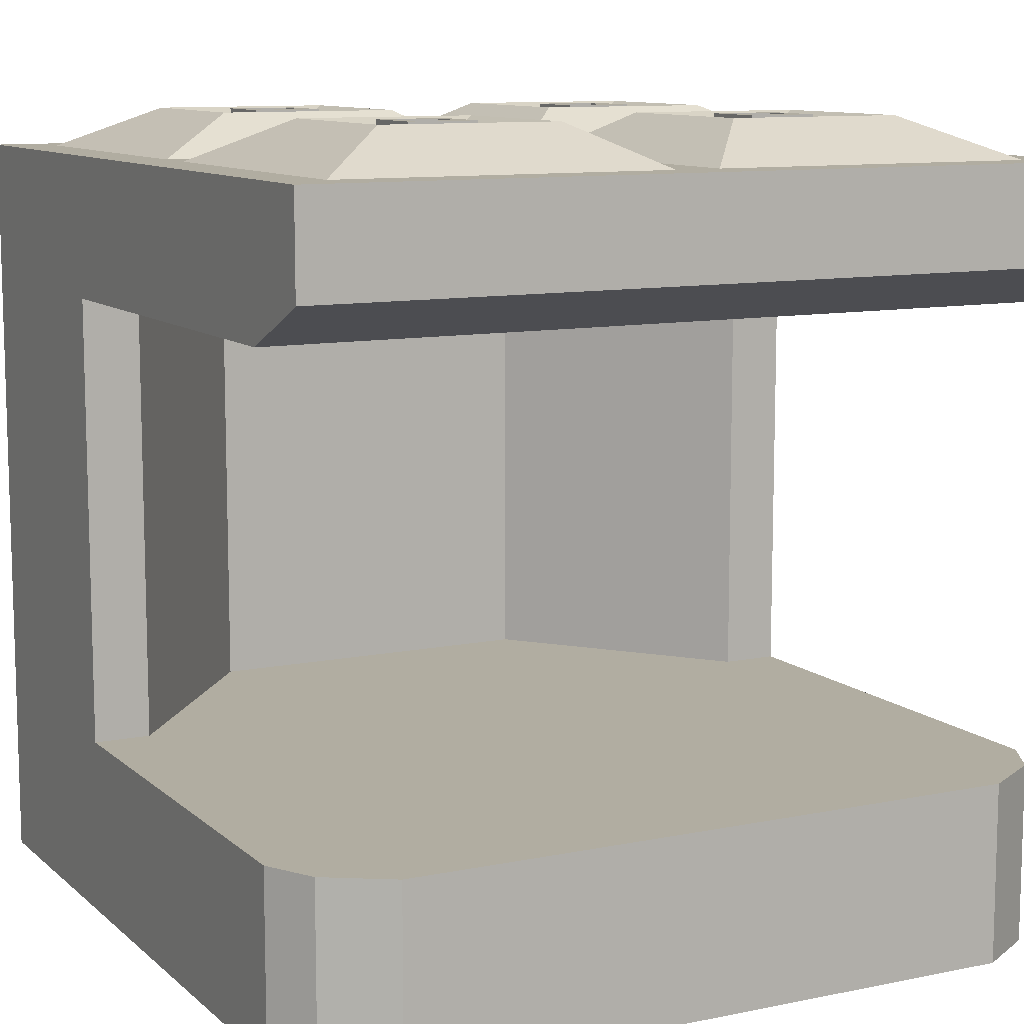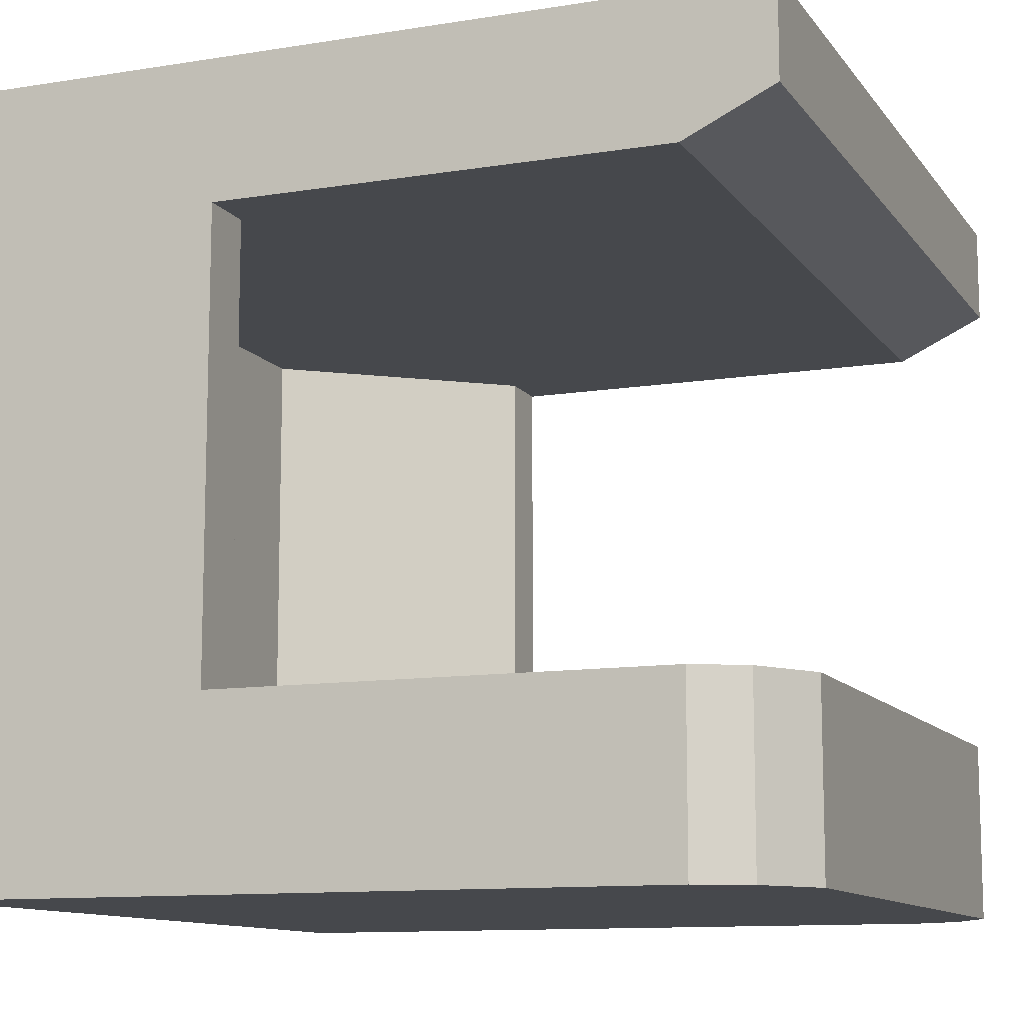
<metadata>
{"format":"obj","ext":"obj","renderer":"f3d","projection":"perspective","resolution":1024,"background":"white","views":[{"elev":10.4,"azim":-117.4,"up":"+Z"},{"elev":-11.2,"azim":-158.3,"up":"+Z"}]}
</metadata>
<code>
o Cube_Cube.001
v 1 1 0
v 1 1 1.9
v 1 -1 0
v 1 -1 1.9
v -0.9 0.934 0
v -1 1 1.9
v -0.9 -0.934 0
v -1 -1 1.9
v 1 -0.7778 0
v 1 -0.5556 0
v 1 -0.3333 0
v 1 -0.1111 0
v 1 0.1111 0
v 1 0.3333 0
v 1 0.5556 0
v 1 0.7778 0
v 1 0.8778 1.9
v 1 0.5556 1.9
v 1 0.3333 1.9
v 1 0.05556 1.9
v 1 -0.05556 1.9
v 1 -0.3333 1.9
v 1 -0.5556 1.9
v 1 -0.8778 1.9
v -1 0.7778 0
v -1 0.5556 0
v -1 0.3333 0
v -1 0.1111 0
v -1 -0.1111 0
v -1 -0.3333 0
v -1 -0.5556 0
v -1 -0.7778 0
v -1 -0.8778 1.9
v -1 -0.5556 1.9
v -1 -0.3333 1.9
v -1 -0.05556 1.9
v -1 0.05556 1.9
v -1 0.3333 1.9
v -1 0.5556 1.9
v -1 0.8778 1.9
v -0.7778 -1 0
v -0.5556 -1 0
v -0.3333 -1 0
v -0.1111 -1 0
v 0.1111 -1 0
v 0.3333 -1 0
v 0.5556 -1 0
v 0.7778 -1 0
v 0.8778 -1 1.9
v 0.5556 -1 1.9
v 0.3333 -1 1.9
v 0.05556 -1 1.9
v -0.05556 -1 1.9
v -0.3333 -1 1.9
v -0.5556 -1 1.9
v -0.8778 -1 1.9
v 0.7778 1 0
v 0.5556 1 0
v 0.3333 1 0
v 0.1111 1 0
v -0.1111 1 0
v -0.3333 1 0
v -0.5556 1 0
v -0.7778 1 0
v -0.8778 1 1.9
v -0.5556 1 1.9
v -0.3333 1 1.9
v -0.05556 1 1.9
v 0.05556 1 1.9
v 0.3333 1 1.9
v 0.5556 1 1.9
v 0.8778 1 1.9
v 0.8778 -0.8778 1.9
v 0.5556 -0.8778 1.9
v 0.3333 -0.8778 1.9
v 0.05556 -0.8778 1.9
v -0.05556 -0.8778 1.9
v -0.3333 -0.8778 1.9
v -0.5556 -0.8778 1.9
v -0.8778 -0.8778 1.9
v 0.8778 -0.5556 1.9
v 0.53 -0.53 1.98
v 0.3589 -0.53 1.98
v 0.05556 -0.5556 1.9
v -0.05556 -0.5556 1.9
v -0.3589 -0.53 1.98
v -0.53 -0.53 1.98
v -0.8778 -0.5556 1.9
v 0.8778 -0.3333 1.9
v 0.53 -0.3589 1.98
v 0.3589 -0.3589 1.98
v 0.05556 -0.3333 1.9
v -0.05556 -0.3333 1.9
v -0.3589 -0.3589 1.98
v -0.53 -0.3589 1.98
v -0.8778 -0.3333 1.9
v 0.8778 -0.05556 1.9
v 0.5556 -0.05556 1.9
v 0.3333 -0.05556 1.9
v 0.05556 -0.05556 1.9
v -0.05556 -0.05556 1.9
v -0.3333 -0.05556 1.9
v -0.5556 -0.05556 1.9
v -0.8778 -0.05556 1.9
v 0.8778 0.05556 1.9
v 0.5556 0.05556 1.9
v 0.3333 0.05556 1.9
v 0.05556 0.05556 1.9
v -0.05556 0.05556 1.9
v -0.3333 0.05556 1.9
v -0.5556 0.05556 1.9
v -0.8778 0.05556 1.9
v 0.8778 0.3333 1.9
v 0.53 0.3589 1.98
v 0.3589 0.3589 1.98
v 0.05556 0.3333 1.9
v -0.05556 0.3333 1.9
v -0.3589 0.3589 1.98
v -0.53 0.3589 1.98
v -0.8778 0.3333 1.9
v 0.8778 0.5556 1.9
v 0.53 0.53 1.98
v 0.3589 0.53 1.98
v 0.05556 0.5556 1.9
v -0.05556 0.5556 1.9
v -0.3589 0.53 1.98
v -0.53 0.53 1.98
v -0.8778 0.5556 1.9
v 0.8778 0.8778 1.9
v 0.5556 0.8778 1.9
v 0.3333 0.8778 1.9
v 0.05556 0.8778 1.9
v -0.05556 0.8778 1.9
v -0.3333 0.8778 1.9
v -0.5556 0.8778 1.9
v -0.8778 0.8778 1.9
v -0.7778 -0.7778 0
v -0.5556 -0.7778 0
v -0.3333 -0.7778 0
v -0.1111 -0.7778 0
v 0.1111 -0.7778 0
v 0.3333 -0.7778 0
v 0.5556 -0.7778 0
v 0.7778 -0.7778 0
v -0.7778 -0.5556 0
v -0.5556 -0.5556 0
v -0.3333 -0.5556 0
v -0.1111 -0.5556 0
v 0.1111 -0.5556 0
v 0.3333 -0.5556 0
v 0.5556 -0.5556 0
v 0.7778 -0.5556 0
v -0.7778 -0.3333 0
v -0.5556 -0.3333 0
v -0.3333 -0.3333 0
v -0.1111 -0.3333 0
v 0.1111 -0.3333 0
v 0.3333 -0.3333 0
v 0.5556 -0.3333 0
v 0.7778 -0.3333 0
v -0.7778 -0.1111 0
v -0.5556 -0.1111 0
v -0.3333 -0.1111 0
v -0.1111 -0.1111 0
v 0.1111 -0.1111 0
v 0.3333 -0.1111 0
v 0.5556 -0.1111 0
v 0.7778 -0.1111 0
v -0.7778 0.1111 0
v -0.5556 0.1111 0
v -0.3333 0.1111 0
v -0.1111 0.1111 0
v 0.1111 0.1111 0
v 0.3333 0.1111 0
v 0.5556 0.1111 0
v 0.7778 0.1111 0
v -0.7778 0.3333 0
v -0.5556 0.3333 0
v -0.3333 0.3333 0
v -0.1111 0.3333 0
v 0.1111 0.3333 0
v 0.3333 0.3333 0
v 0.5556 0.3333 0
v 0.7778 0.3333 0
v -0.7778 0.5556 0
v -0.5556 0.5556 0
v -0.3333 0.5556 0
v -0.1111 0.5556 0
v 0.1111 0.5556 0
v 0.3333 0.5556 0
v 0.5556 0.5556 0
v 0.7778 0.5556 0
v -0.7778 0.7778 0
v -0.5556 0.7778 0
v -0.3333 0.7778 0
v -0.1111 0.7778 0
v 0.1111 0.7778 0
v 0.3333 0.7778 0
v 0.5556 0.7778 0
v 0.7778 0.7778 0
v 1 1 0.2222
v 1 1 0.4444
v 1 1 0.6667
v 1 1 0.8889
v 1 1 1.111
v 1 1 1.333
v 1 1 1.556
v 1 1 1.778
v 1 -1 1.778
v 1 -1 1.556
v 1 -1 1.333
v 1 -1 1.111
v 1 -1 0.8889
v 1 -1 0.6667
v 1 -1 0.4444
v 1 -1 0.2222
v -1 -1 1.778
v -1 -1 1.661
v -0.9 -0.934 0.4444
v -0.9 -0.934 0.2222
v -1 1 1.778
v -1 1 1.661
v -0.9 0.934 0.4444
v -0.9 0.934 0.2222
v -1 -0.7778 1.778
v -1 -0.7778 1.661
v -1 -0.7778 0.4444
v -1 -0.7778 0.2222
v -1 -0.5556 1.778
v -1 -0.5556 1.661
v -1 -0.5556 0.4444
v -1 -0.5556 0.2222
v -1 -0.3333 1.778
v -1 -0.3333 1.661
v -1 -0.3333 0.4444
v -1 -0.3333 0.2222
v -1 -0.1111 1.778
v -1 -0.1111 1.661
v -1 -0.1111 0.4444
v -1 -0.1111 0.2222
v -1 0.1111 1.778
v -1 0.1111 1.661
v -1 0.1111 0.4444
v -1 0.1111 0.2222
v -1 0.3333 1.778
v -1 0.3333 1.661
v -1 0.3333 0.4444
v -1 0.3333 0.2222
v -1 0.5556 1.778
v -1 0.5556 1.661
v -1 0.5556 0.4444
v -1 0.5556 0.2222
v -1 0.7778 1.778
v -1 0.7778 1.661
v -1 0.7778 0.4444
v -1 0.7778 0.2222
v 1 0.7778 1.778
v 1 0.7778 1.556
v 1 0.7778 1.333
v 1 0.7778 1.111
v 1 0.7778 0.8889
v 1 0.7778 0.6667
v 1 0.7778 0.4444
v 1 0.7778 0.2222
v 1 0.5556 1.778
v 1 0.5556 1.556
v 1 0.5556 1.333
v 1 0.5556 1.111
v 1 0.5556 0.8889
v 1 0.5556 0.6667
v 1 0.5556 0.4444
v 1 0.5556 0.2222
v 1 0.3333 1.778
v 1 0.3333 1.556
v 1 0.3333 1.333
v 1 0.3333 1.111
v 1 0.3333 0.8889
v 1 0.3333 0.6667
v 1 0.3333 0.4444
v 1 0.3333 0.2222
v 1 0.1111 1.778
v 1 0.1111 1.556
v 1 0.1111 1.333
v 1 0.1111 1.111
v 1 0.1111 0.8889
v 1 0.1111 0.6667
v 1 0.1111 0.4444
v 1 0.1111 0.2222
v 1 -0.1111 1.778
v 1 -0.1111 1.556
v 1 -0.1111 1.333
v 1 -0.1111 1.111
v 1 -0.1111 0.8889
v 1 -0.1111 0.6667
v 1 -0.1111 0.4444
v 1 -0.1111 0.2222
v 1 -0.3333 1.778
v 1 -0.3333 1.556
v 1 -0.3333 1.333
v 1 -0.3333 1.111
v 1 -0.3333 0.8889
v 1 -0.3333 0.6667
v 1 -0.3333 0.4444
v 1 -0.3333 0.2222
v 1 -0.5556 1.778
v 1 -0.5556 1.556
v 1 -0.5556 1.333
v 1 -0.5556 1.111
v 1 -0.5556 0.8889
v 1 -0.5556 0.6667
v 1 -0.5556 0.4444
v 1 -0.5556 0.2222
v 1 -0.7778 1.778
v 1 -0.7778 1.556
v 1 -0.7778 1.333
v 1 -0.7778 1.111
v 1 -0.7778 0.8889
v 1 -0.7778 0.6667
v 1 -0.7778 0.4444
v 1 -0.7778 0.2222
v -0.7778 1 1.778
v -0.7778 1 1.556
v -0.7778 1 0.4444
v -0.7778 1 0.2222
v -0.5556 1 1.778
v -0.5556 1 1.556
v -0.5556 1 0.4444
v -0.5556 1 0.2222
v -0.3333 1 1.778
v -0.3333 1 1.556
v -0.3333 1 0.4444
v -0.3333 1 0.2222
v -0.1111 1 1.778
v -0.1111 1 1.556
v -0.1111 1 0.4444
v -0.1111 1 0.2222
v 0.1111 1 1.778
v 0.1111 1 1.556
v 0.1111 1 0.4444
v 0.1111 1 0.2222
v 0.3333 1 1.778
v 0.3333 1 1.556
v 0.3333 1 1.333
v 0.3333 1 1.111
v 0.3333 1 0.8889
v 0.3333 1 0.6667
v 0.3333 1 0.4444
v 0.3333 1 0.2222
v 0.5556 1 1.778
v 0.5556 1 1.556
v 0.5556 1 1.333
v 0.5556 1 1.111
v 0.5556 1 0.8889
v 0.5556 1 0.6667
v 0.5556 1 0.4444
v 0.5556 1 0.2222
v 0.7778 1 1.778
v 0.7778 1 1.556
v 0.7778 1 1.333
v 0.7778 1 1.111
v 0.7778 1 0.8889
v 0.7778 1 0.6667
v 0.7778 1 0.4444
v 0.7778 1 0.2222
v 0.7778 -1 1.778
v 0.7778 -1 1.556
v 0.7778 -1 1.333
v 0.7778 -1 1.111
v 0.7778 -1 0.8889
v 0.7778 -1 0.6667
v 0.7778 -1 0.4444
v 0.7778 -1 0.2222
v 0.5556 -1 1.778
v 0.5556 -1 1.556
v 0.5556 -1 1.333
v 0.5556 -1 1.111
v 0.5556 -1 0.8889
v 0.5556 -1 0.6667
v 0.5556 -1 0.4444
v 0.5556 -1 0.2222
v 0.3333 -1 1.778
v 0.3333 -1 1.556
v 0.3333 -1 1.333
v 0.3333 -1 1.111
v 0.3333 -1 0.8889
v 0.3333 -1 0.6667
v 0.3333 -1 0.4444
v 0.3333 -1 0.2222
v 0.1111 -1 1.778
v 0.1111 -1 1.556
v 0.1111 -1 0.4444
v 0.1111 -1 0.2222
v -0.1111 -1 1.778
v -0.1111 -1 1.556
v -0.1111 -1 0.4444
v -0.1111 -1 0.2222
v -0.3333 -1 1.778
v -0.3333 -1 1.556
v -0.3333 -1 0.4444
v -0.3333 -1 0.2222
v -0.5556 -1 1.778
v -0.5556 -1 1.556
v -0.5556 -1 0.4444
v -0.5556 -1 0.2222
v -0.8778 -1 1.778
v -0.7778 -1 1.556
v -0.7778 -1 0.4444
v -0.7778 -1 0.2222
v 0.3333 0.8575 1.556
v 0.8693 0.4286 1.556
v 0.8693 0.1429 1.556
v 0.8693 -0.1429 1.556
v 0.8693 -0.4286 1.556
v 0.3333 -0.8575 1.556
v 0.3333 0.8575 0.4444
v 0.8693 0.4286 0.4444
v 0.8693 0.1429 0.4444
v 0.8693 -0.1429 0.4444
v 0.8693 -0.4286 0.4444
v 0.3333 -0.8575 0.4444
v 0.6667 -0.6667 2
v 0.2222 -0.6667 2
v -0.2222 -0.6667 2
v -0.6667 -0.6667 2
v 0.6667 -0.2222 2
v 0.2222 -0.2222 2
v -0.2222 -0.2222 2
v -0.6667 -0.2222 2
v 0.6667 0.2222 2
v 0.2222 0.2222 2
v -0.2222 0.2222 2
v -0.6667 0.2222 2
v 0.6667 0.6667 2
v 0.2222 0.6667 2
v -0.2222 0.6667 2
v -0.6667 0.6667 2
v 0.6107 -0.6107 1.98
v 0.2782 -0.6107 1.98
v -0.2782 -0.6107 1.98
v -0.6107 -0.6107 1.98
v 0.6107 -0.2782 1.98
v 0.2782 -0.2782 1.98
v -0.2782 -0.2782 1.98
v -0.6107 -0.2782 1.98
v 0.6107 0.2782 1.98
v 0.2782 0.2782 1.98
v -0.2782 0.2782 1.98
v -0.6107 0.2782 1.98
v 0.6107 0.6107 1.98
v 0.2782 0.6107 1.98
v -0.2782 0.6107 1.98
v -0.6107 0.6107 1.98
v 0.4973 -0.4973 2
v 0.3916 -0.4973 2
v -0.3916 -0.4973 2
v -0.4973 -0.4973 2
v 0.4973 -0.3916 2
v 0.3916 -0.3916 2
v -0.3916 -0.3916 2
v -0.4973 -0.3916 2
v 0.4973 0.3916 2
v 0.3916 0.3916 2
v -0.3916 0.3916 2
v -0.4973 0.3916 2
v 0.4973 0.4973 2
v 0.3916 0.4973 2
v -0.3916 0.4973 2
v -0.4973 0.4973 2
v 0.53 -0.53 2
v 0.3589 -0.53 2
v -0.3589 -0.53 2
v -0.53 -0.53 2
v 0.53 -0.3589 2
v 0.3589 -0.3589 2
v -0.3589 -0.3589 2
v -0.53 -0.3589 2
v 0.53 0.3589 2
v 0.3589 0.3589 2
v -0.3589 0.3589 2
v -0.53 0.3589 2
v 0.53 0.53 2
v 0.3589 0.53 2
v -0.3589 0.53 2
v -0.53 0.53 2
v 0.4973 -0.4973 1.612
v 0.3916 -0.4973 1.612
v -0.3916 -0.4973 1.612
v -0.4973 -0.4973 1.612
v 0.4973 -0.3916 1.612
v 0.3916 -0.3916 1.612
v -0.3916 -0.3916 1.612
v -0.4973 -0.3916 1.612
v 0.4973 0.3916 1.612
v 0.3916 0.3916 1.612
v -0.3916 0.3916 1.612
v -0.4973 0.3916 1.612
v 0.4973 0.4973 1.612
v 0.3916 0.4973 1.612
v -0.3916 0.4973 1.612
v -0.4973 0.4973 1.612
f 313 24 4 209
f 405 56 8 217
f 253 40 6 221
f 357 72 2 208
f 193 25 5 64
f 129 17 2 72
f 49 4 24 73
f 73 24 23 81
f 81 23 22 89
f 89 22 21 97
f 97 21 20 105
f 105 20 19 113
f 113 19 18 121
f 121 18 17 129
f 41 7 32 137
f 137 32 31 145
f 145 31 30 153
f 153 30 29 161
f 161 29 28 169
f 169 28 27 177
f 177 27 26 185
f 185 26 25 193
f 217 8 33 225
f 225 33 34 229
f 229 34 35 233
f 233 35 36 237
f 237 36 37 241
f 241 37 38 245
f 245 38 39 249
f 249 39 40 253
f 208 2 17 257
f 257 17 18 265
f 265 18 19 273
f 273 19 20 281
f 281 20 21 289
f 289 21 22 297
f 297 22 23 305
f 305 23 24 313
f 15 192 200 16
f 192 191 199 200
f 191 190 198 199
f 190 189 197 198
f 189 188 196 197
f 188 187 195 196
f 187 186 194 195
f 186 185 193 194
f 14 184 192 15
f 184 183 191 192
f 183 182 190 191
f 182 181 189 190
f 181 180 188 189
f 180 179 187 188
f 179 178 186 187
f 178 177 185 186
f 13 176 184 14
f 176 175 183 184
f 175 174 182 183
f 174 173 181 182
f 173 172 180 181
f 172 171 179 180
f 171 170 178 179
f 170 169 177 178
f 12 168 176 13
f 168 167 175 176
f 167 166 174 175
f 166 165 173 174
f 165 164 172 173
f 164 163 171 172
f 163 162 170 171
f 162 161 169 170
f 11 160 168 12
f 160 159 167 168
f 159 158 166 167
f 158 157 165 166
f 157 156 164 165
f 156 155 163 164
f 155 154 162 163
f 154 153 161 162
f 10 152 160 11
f 152 151 159 160
f 151 150 158 159
f 150 149 157 158
f 149 148 156 157
f 148 147 155 156
f 147 146 154 155
f 146 145 153 154
f 9 144 152 10
f 144 143 151 152
f 143 142 150 151
f 142 141 149 150
f 141 140 148 149
f 140 139 147 148
f 139 138 146 147
f 138 137 145 146
f 3 48 144 9
f 48 47 143 144
f 47 46 142 143
f 46 45 141 142
f 45 44 140 141
f 44 43 139 140
f 43 42 138 139
f 42 41 137 138
f 39 128 136 40
f 128 436 136
f 436 435 134 135
f 435 133 134
f 125 124 132 133
f 124 434 132
f 434 433 130 131
f 433 129 130
f 38 120 128 39
f 120 432 436 128
f 122 123 482 481
f 431 117 125 435
f 117 116 124 125
f 116 430 434 124
f 86 94 475 471
f 429 113 121 433
f 37 112 120 38
f 112 432 120
f 111 110 431 432
f 110 109 431
f 109 108 116 117
f 108 430 116
f 107 106 429 430
f 106 105 429
f 36 104 112 37
f 104 103 111 112
f 103 102 110 111
f 102 101 109 110
f 101 100 108 109
f 100 99 107 108
f 99 98 106 107
f 98 97 105 106
f 35 96 104 36
f 96 428 104
f 428 427 102 103
f 427 101 102
f 93 92 100 101
f 92 426 100
f 426 425 98 99
f 425 97 98
f 34 88 96 35
f 88 424 428 96
f 119 118 479 480
f 423 85 93 427
f 85 84 92 93
f 84 422 426 92
f 95 87 472 476
f 421 81 89 425
f 33 80 88 34
f 80 424 88
f 79 78 423 424
f 78 77 423
f 77 76 84 85
f 76 422 84
f 75 74 421 422
f 74 73 421
f 8 56 80 33
f 56 55 79 80
f 55 54 78 79
f 54 53 77 78
f 53 52 76 77
f 52 51 75 76
f 51 50 74 75
f 50 49 73 74
f 40 136 65 6
f 136 135 66 65
f 135 134 67 66
f 134 133 68 67
f 133 132 69 68
f 132 131 70 69
f 131 130 71 70
f 130 129 72 71
f 16 200 57 1
f 200 199 58 57
f 199 198 59 58
f 198 197 60 59
f 197 196 61 60
f 196 195 62 61
f 195 194 63 62
f 194 193 64 63
f 221 6 65 321
f 321 65 66 325
f 325 66 67 329
f 329 67 68 333
f 333 68 69 337
f 337 69 70 341
f 341 70 71 349
f 349 71 72 357
f 209 4 49 365
f 365 49 50 373
f 373 50 51 381
f 381 51 52 389
f 389 52 53 393
f 393 53 54 397
f 397 54 55 401
f 401 55 56 405
f 42 404 408 41
f 404 403 407 408
f 402 401 405 406
f 43 400 404 42
f 400 399 403 404
f 398 397 401 402
f 44 396 400 43
f 396 395 399 400
f 394 393 397 398
f 45 392 396 44
f 392 391 395 396
f 390 389 393 394
f 46 388 392 45
f 388 387 391 392
f 382 381 389 390
f 47 380 388 46
f 380 379 387 388
f 379 378 386 387
f 378 377 385 386
f 377 376 384 385
f 376 375 383 384
f 375 374 382 383
f 374 373 381 382
f 48 372 380 47
f 372 371 379 380
f 371 370 378 379
f 370 369 377 378
f 369 368 376 377
f 368 367 375 376
f 367 366 374 375
f 366 365 373 374
f 3 216 372 48
f 216 215 371 372
f 215 214 370 371
f 214 213 369 370
f 213 212 368 369
f 212 211 367 368
f 211 210 366 367
f 210 209 365 366
f 58 356 364 57
f 356 355 363 364
f 355 354 362 363
f 354 353 361 362
f 353 352 360 361
f 352 351 359 360
f 351 350 358 359
f 350 349 357 358
f 59 348 356 58
f 348 347 355 356
f 347 346 354 355
f 346 345 353 354
f 345 344 352 353
f 344 343 351 352
f 343 342 350 351
f 342 341 349 350
f 60 340 348 59
f 340 339 347 348
f 338 337 341 342
f 61 336 340 60
f 336 335 339 340
f 334 333 337 338
f 62 332 336 61
f 332 331 335 336
f 330 329 333 334
f 63 328 332 62
f 328 327 331 332
f 326 325 329 330
f 64 324 328 63
f 324 323 327 328
f 322 321 325 326
f 5 224 324 64
f 224 223 323 324
f 222 221 321 322
f 10 312 320 9
f 312 311 319 320
f 311 310 318 319
f 310 309 317 318
f 309 308 316 317
f 308 307 315 316
f 307 306 314 315
f 306 305 313 314
f 11 304 312 10
f 304 303 311 312
f 303 302 310 311
f 302 301 309 310
f 301 300 308 309
f 300 299 307 308
f 299 298 306 307
f 298 297 305 306
f 12 296 304 11
f 296 295 303 304
f 295 294 302 303
f 294 293 301 302
f 293 292 300 301
f 292 291 299 300
f 291 290 298 299
f 290 289 297 298
f 13 288 296 12
f 288 287 295 296
f 287 286 294 295
f 286 285 293 294
f 285 284 292 293
f 284 283 291 292
f 283 282 290 291
f 282 281 289 290
f 14 280 288 13
f 280 279 287 288
f 279 278 286 287
f 278 277 285 286
f 277 276 284 285
f 276 275 283 284
f 275 274 282 283
f 274 273 281 282
f 15 272 280 14
f 272 271 279 280
f 271 270 278 279
f 270 269 277 278
f 269 268 276 277
f 268 267 275 276
f 267 266 274 275
f 266 265 273 274
f 16 264 272 15
f 264 263 271 272
f 263 262 270 271
f 262 261 269 270
f 261 260 268 269
f 260 259 267 268
f 259 258 266 267
f 258 257 265 266
f 1 201 264 16
f 201 202 263 264
f 202 203 262 263
f 203 204 261 262
f 204 205 260 261
f 205 206 259 260
f 206 207 258 259
f 207 208 257 258
f 26 252 256 25
f 252 251 255 256
f 250 249 253 254
f 27 248 252 26
f 248 247 251 252
f 246 245 249 250
f 28 244 248 27
f 244 243 247 248
f 242 241 245 246
f 29 240 244 28
f 240 239 243 244
f 238 237 241 242
f 30 236 240 29
f 236 235 239 240
f 234 233 237 238
f 31 232 236 30
f 232 231 235 236
f 230 229 233 234
f 32 228 232 31
f 228 227 231 232
f 226 225 229 230
f 7 220 228 32
f 220 219 227 228
f 218 217 225 226
f 57 364 201 1
f 364 363 202 201
f 363 362 203 202
f 362 361 204 203
f 361 360 205 204
f 360 359 206 205
f 359 358 207 206
f 358 357 208 207
f 25 256 224 5
f 256 255 223 224
f 254 253 221 222
f 41 408 220 7
f 408 407 219 220
f 406 405 217 218
f 9 320 216 3
f 320 319 215 216
f 319 318 214 215
f 318 317 213 214
f 317 316 212 213
f 316 315 211 212
f 315 314 210 211
f 314 313 209 210
f 402 406 322 326 330 334 338 342 409 410 411 412 413 414 382 390 394 398
f 403 399 395 391 387 420 419 418 417 416 415 347 339 335 331 327 323 223 255 251 247 243 239 235 231 227 219 407
f 342 343 344 345 346 347 415 409
f 410 409 415 416
f 411 410 416 417
f 412 411 417 418
f 413 412 418 419
f 414 413 419 420
f 382 414 420 387 386 385 384 383
f 250 246 242 238 234 230 226 218 222 254
f 322 406 218 226 230 234 238 242 246 250 254 222
f 431 109 117
f 432 112 111
f 136 436 135
f 133 435 125
f 132 434 131
f 129 433 121
f 429 105 113
f 97 425 89
f 421 73 81
f 422 76 75
f 100 426 99
f 101 427 93
f 423 77 85
f 424 80 79
f 104 428 103
f 430 108 107
f 437 438 422 421
f 439 440 424 423
f 442 441 425 426
f 444 443 427 428
f 445 446 430 429
f 447 448 432 431
f 450 449 433 434
f 452 451 435 436
f 448 452 436 432
f 451 447 431 435
f 446 450 434 430
f 449 445 429 433
f 440 444 428 424
f 443 439 423 427
f 438 442 426 422
f 441 437 421 425
f 82 83 438 437
f 86 87 440 439
f 91 90 441 442
f 95 94 443 444
f 114 115 446 445
f 118 119 448 447
f 123 122 449 450
f 127 126 451 452
f 119 127 452 448
f 126 118 447 451
f 115 123 450 446
f 122 114 445 449
f 87 95 444 440
f 94 86 439 443
f 83 91 442 438
f 90 82 437 441
f 456 455 487 488
f 468 464 496 500
f 453 457 489 485
f 454 453 485 486
f 91 83 470 474
f 126 127 484 483
f 83 82 469 470
f 82 90 473 469
f 127 119 480 484
f 87 86 471 472
f 118 126 483 479
f 90 91 474 473
f 123 115 478 482
f 94 95 476 475
f 114 122 481 477
f 115 114 477 478
f 453 454 470 469
f 455 456 472 471
f 458 457 473 474
f 460 459 475 476
f 461 462 478 477
f 463 464 480 479
f 466 465 481 482
f 468 467 483 484
f 464 468 484 480
f 467 463 479 483
f 462 466 482 478
f 465 461 477 481
f 456 460 476 472
f 459 455 471 475
f 454 458 474 470
f 457 453 469 473
f 496 495 499 500
f 494 493 497 498
f 488 487 491 492
f 486 485 489 490
f 463 467 499 495
f 457 458 490 489
f 466 462 494 498
f 459 460 492 491
f 461 465 497 493
f 462 461 493 494
f 460 456 488 492
f 464 463 495 496
f 455 459 491 487
f 465 466 498 497
f 458 454 486 490
f 467 468 500 499

</code>
